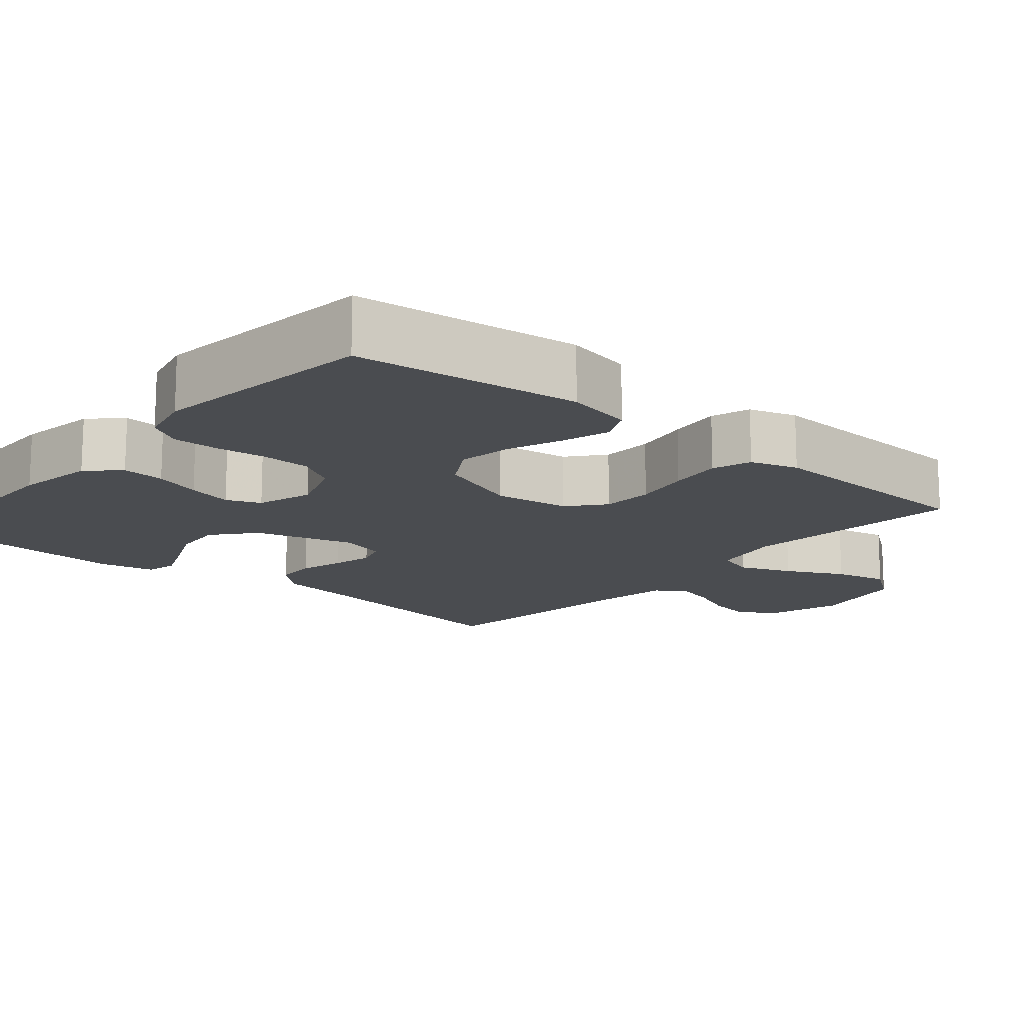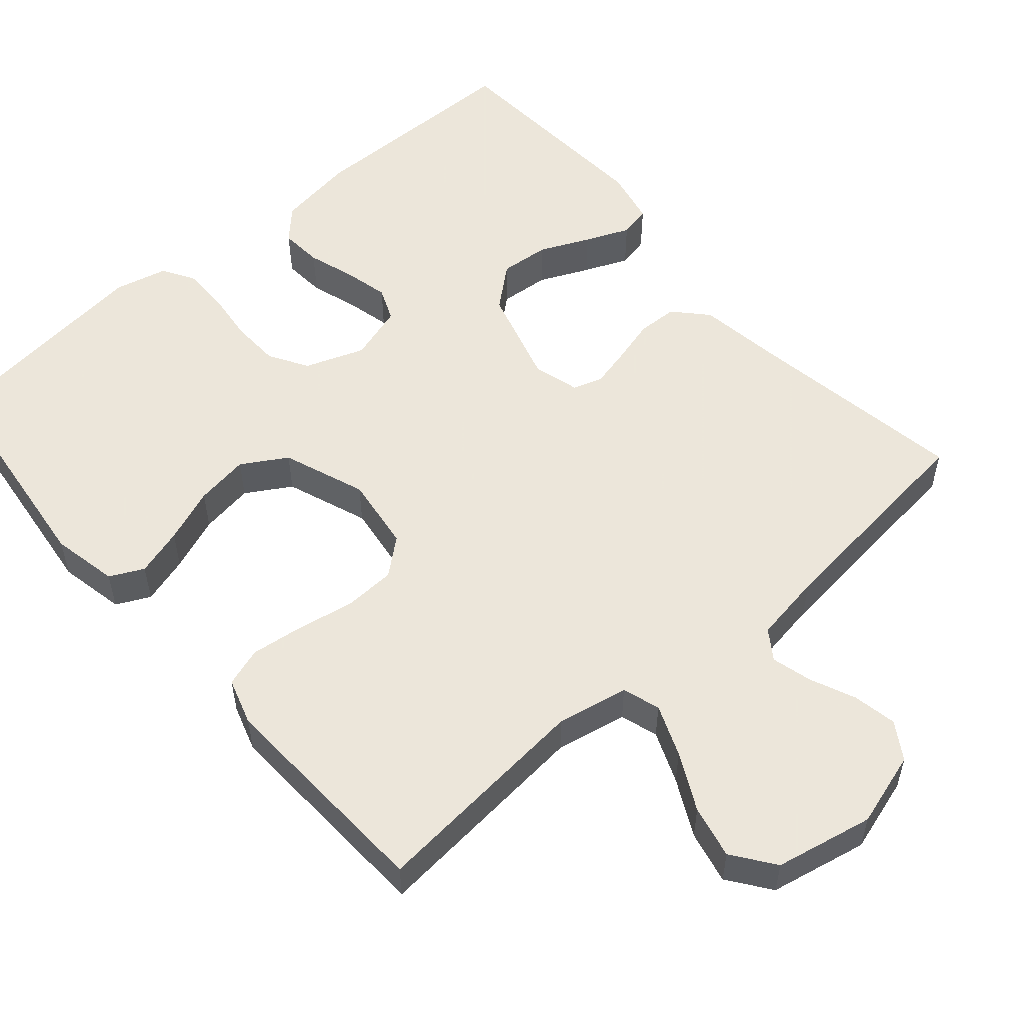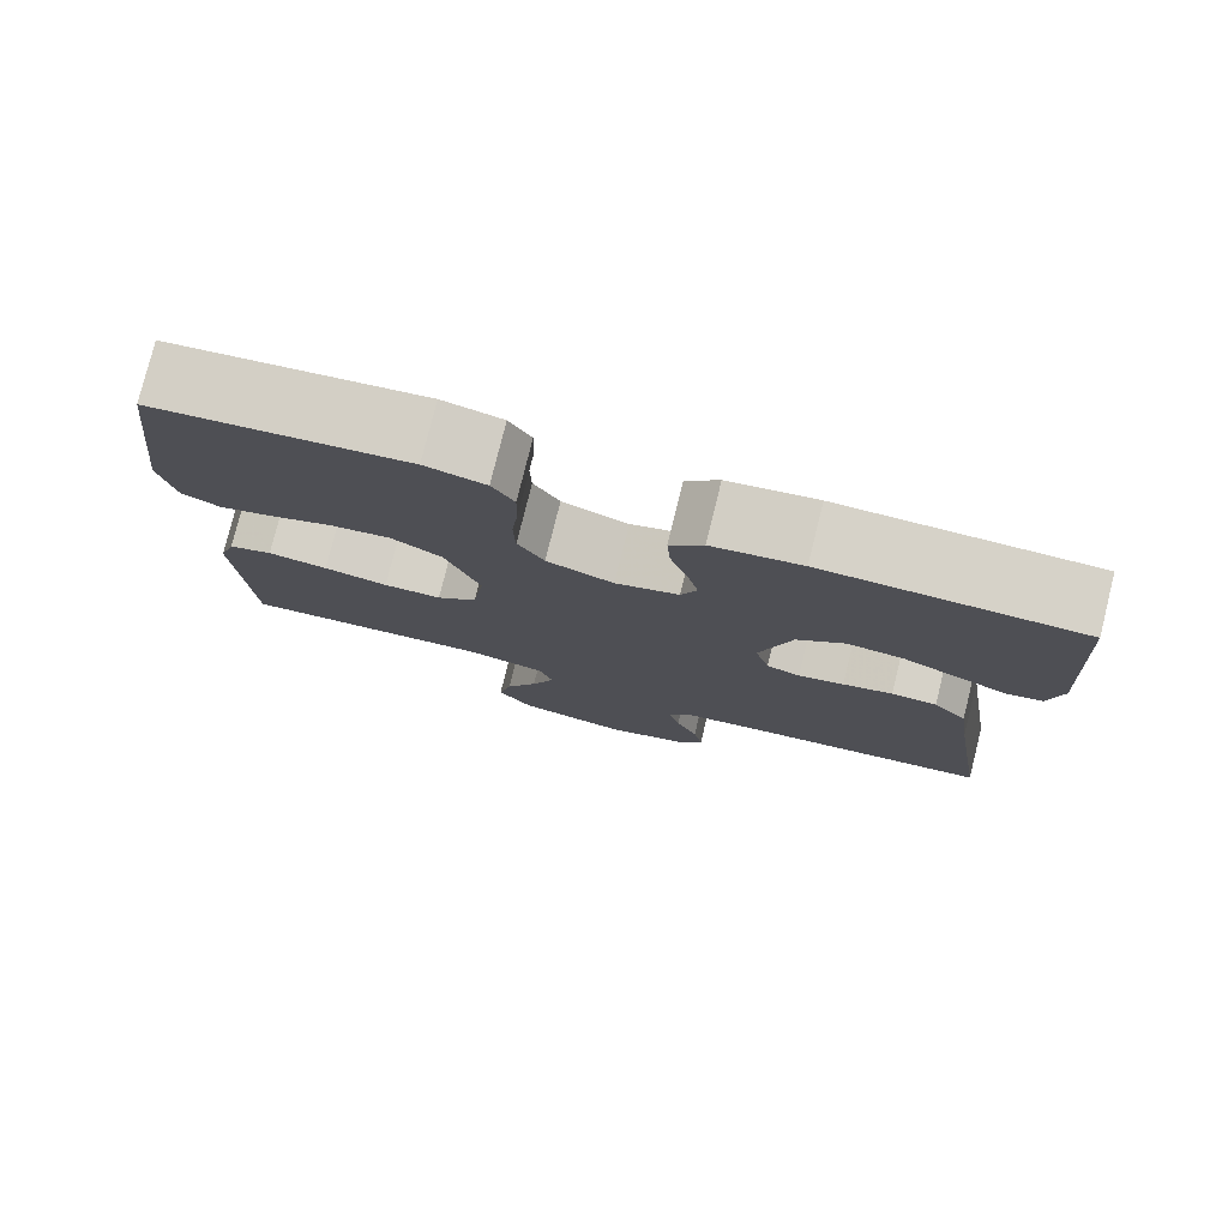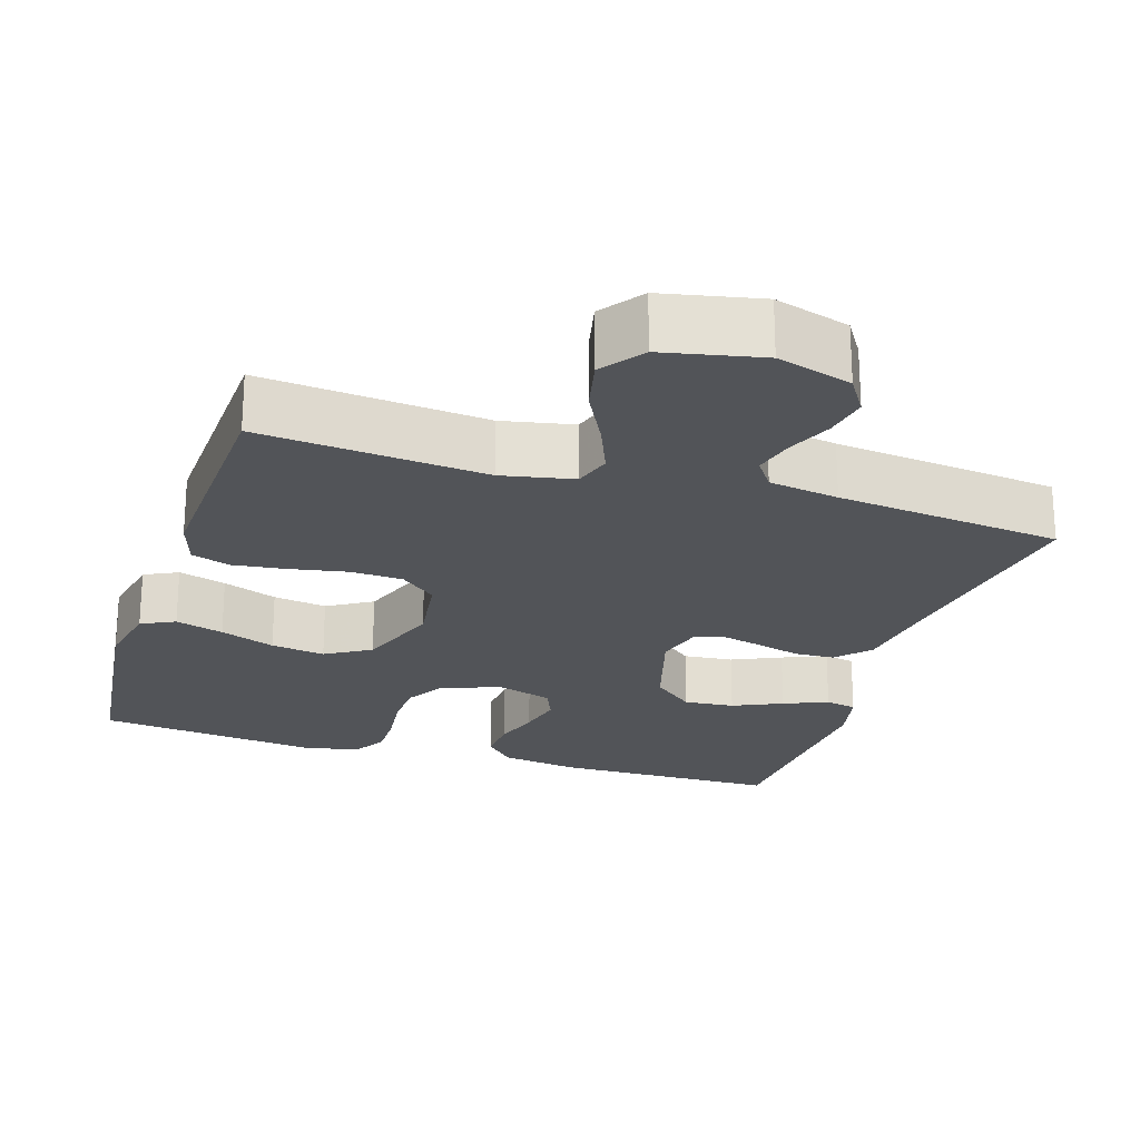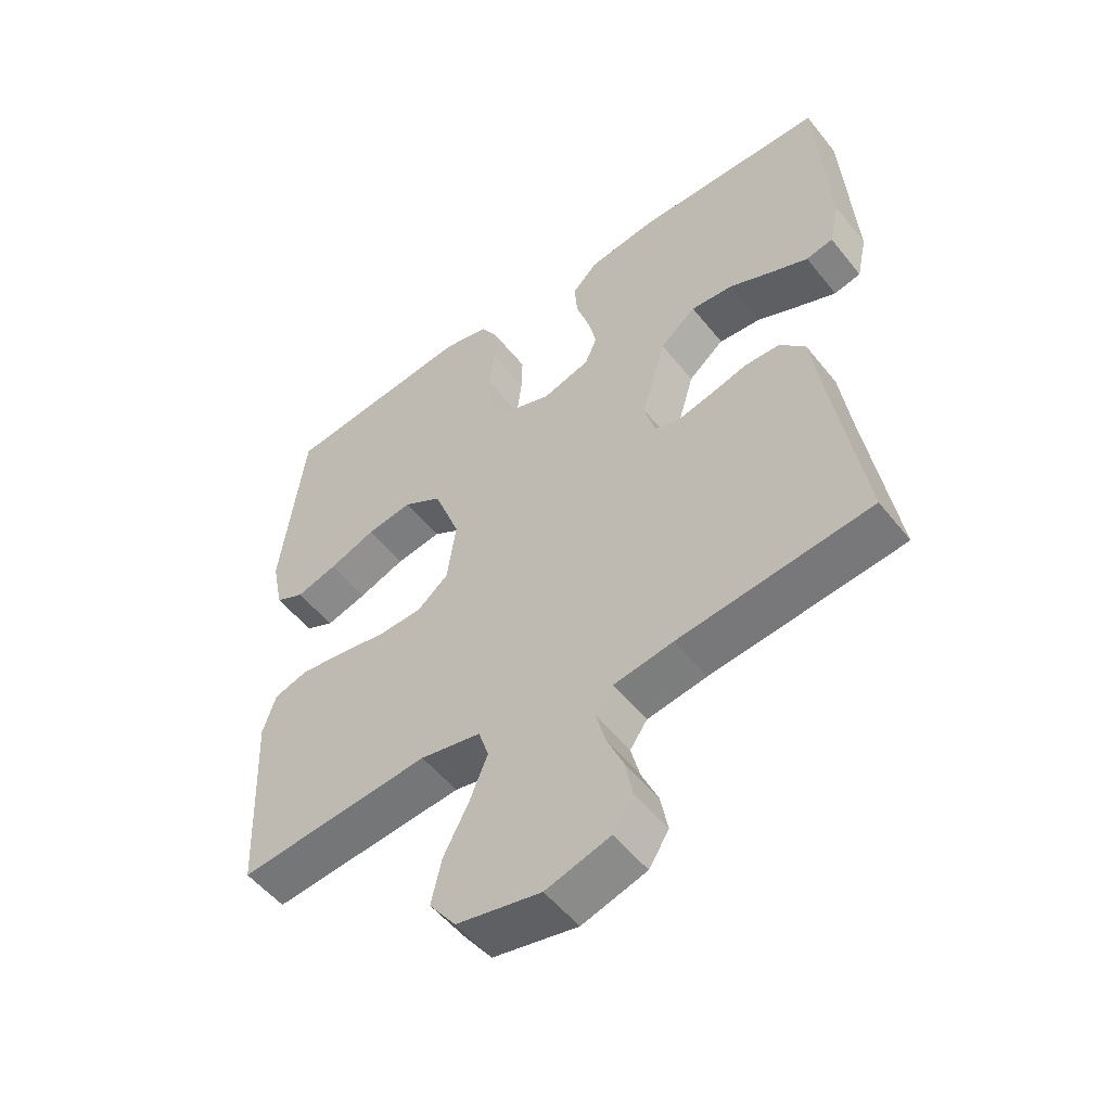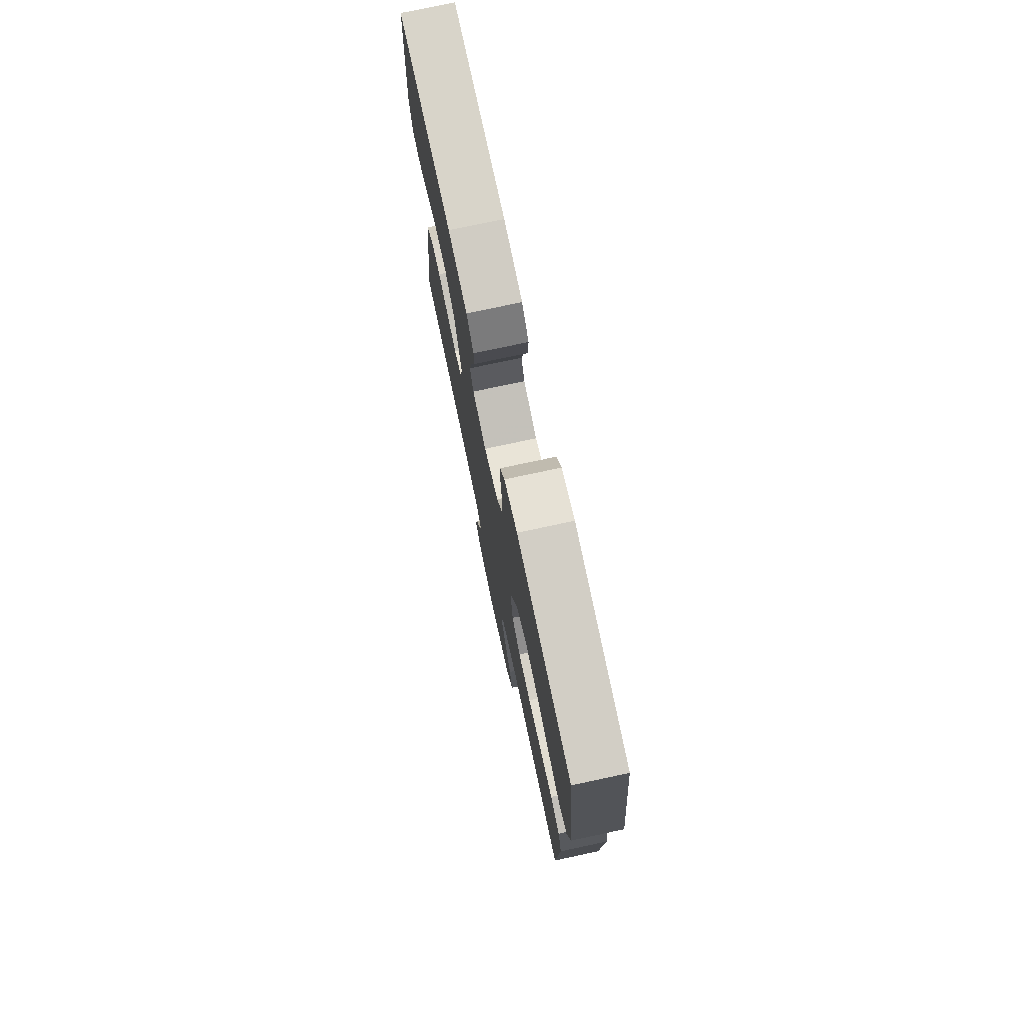
<metadata>
{"format":"obj","ext":"obj","renderer":"f3d","projection":"perspective","resolution":1024,"background":"white","views":[{"elev":-14.9,"azim":49.4,"up":"+Y"},{"elev":54.2,"azim":139.0,"up":"+Y"},{"elev":78.5,"azim":-166.0,"up":"+Z"},{"elev":-22.9,"azim":162.5,"up":"+Y"},{"elev":-53.2,"azim":-142.4,"up":"+Z"},{"elev":76.2,"azim":77.9,"up":"+Z"}]}
</metadata>
<code>
v 0.5 0.07 0.5
v 0.536 0.07 0.2
v 0.518 0.07 0.111
v 0.473 0.07 0.089
v 0.409 0.07 0.108
v 0.336 0.07 0.136
v 0.264 0.07 0.147
v 0.204 0.07 0.111
v 0.163 0.07 0
v 0.177 0.07 -0.1
v 0.225 0.07 -0.14
v 0.294 0.07 -0.143
v 0.37 0.07 -0.129
v 0.441 0.07 -0.12
v 0.493 0.07 -0.137
v 0.513 0.07 -0.2
v 0.5 0.07 -0.5
v 0.2 0.07 -0.472
v 0.105 0.07 -0.491
v 0.089 0.07 -0.541
v 0.117 0.07 -0.61
v 0.156 0.07 -0.686
v 0.172 0.07 -0.757
v 0.131 0.07 -0.813
v 0 0.07 -0.84
v -0.1 0.07 -0.81
v -0.131 0.07 -0.761
v -0.12 0.07 -0.702
v -0.094 0.07 -0.642
v -0.08 0.07 -0.588
v -0.107 0.07 -0.549
v -0.2 0.07 -0.534
v -0.5 0.07 -0.5
v -0.453 0.07 -0.2
v -0.438 0.07 -0.092
v -0.398 0.07 -0.048
v -0.344 0.07 -0.046
v -0.285 0.07 -0.062
v -0.231 0.07 -0.075
v -0.191 0.07 -0.062
v -0.174 0.07 0
v -0.212 0.07 0.131
v -0.268 0.07 0.178
v -0.335 0.07 0.172
v -0.401 0.07 0.142
v -0.46 0.07 0.117
v -0.502 0.07 0.126
v -0.518 0.07 0.2
v -0.5 0.07 0.5
v -0.2 0.07 0.503
v -0.095 0.07 0.487
v -0.056 0.07 0.446
v -0.06 0.07 0.389
v -0.08 0.07 0.326
v -0.094 0.07 0.266
v -0.075 0.07 0.221
v 0 0.07 0.198
v 0.079 0.07 0.227
v 0.11 0.07 0.279
v 0.112 0.07 0.344
v 0.104 0.07 0.413
v 0.103 0.07 0.474
v 0.129 0.07 0.518
v 0.2 0.07 0.535
v 0.5 0 0.5
v 0.536 0 0.2
v 0.518 0 0.111
v 0.473 0 0.089
v 0.409 0 0.108
v 0.336 0 0.136
v 0.264 0 0.147
v 0.204 0 0.111
v 0.163 0 0
v 0.177 0 -0.1
v 0.225 0 -0.14
v 0.294 0 -0.143
v 0.37 0 -0.129
v 0.441 0 -0.12
v 0.493 0 -0.137
v 0.513 0 -0.2
v 0.5 0 -0.5
v 0.2 0 -0.472
v 0.105 0 -0.491
v 0.089 0 -0.541
v 0.117 0 -0.61
v 0.156 0 -0.686
v 0.172 0 -0.757
v 0.131 0 -0.813
v 0 0 -0.84
v -0.1 0 -0.81
v -0.131 0 -0.761
v -0.12 0 -0.702
v -0.094 0 -0.642
v -0.08 0 -0.588
v -0.107 0 -0.549
v -0.2 0 -0.534
v -0.5 0 -0.5
v -0.453 0 -0.2
v -0.438 0 -0.092
v -0.398 0 -0.048
v -0.344 0 -0.046
v -0.285 0 -0.062
v -0.231 0 -0.075
v -0.191 0 -0.062
v -0.174 0 0
v -0.212 0 0.131
v -0.268 0 0.178
v -0.335 0 0.172
v -0.401 0 0.142
v -0.46 0 0.117
v -0.502 0 0.126
v -0.518 0 0.2
v -0.5 0 0.5
v -0.2 0 0.503
v -0.095 0 0.487
v -0.056 0 0.446
v -0.06 0 0.389
v -0.08 0 0.326
v -0.094 0 0.266
v -0.075 0 0.221
v 0 0 0.198
v 0.079 0 0.227
v 0.11 0 0.279
v 0.112 0 0.344
v 0.104 0 0.413
v 0.103 0 0.474
v 0.129 0 0.518
v 0.2 0 0.535
f 60 61 62 63
f 59 60 63 64
f 51 52 53 54
f 51 54 55
f 50 51 55
f 49 50 55 56
f 44 45 46 47
f 44 47 48 49
f 35 36 37 38
f 34 35 38 39
f 32 33 34 39
f 31 32 39 40
f 26 27 28 29
f 26 29 30
f 25 26 30
f 24 25 30
f 21 22 23 24
f 20 21 24 30
f 19 20 30 31
f 15 16 17 18
f 15 18 19
f 12 13 14 15
f 12 15 19 31
f 3 4 5 6
f 3 6 7
f 2 3 7
f 59 64 1 2
f 58 59 2 7
f 57 58 7 8
f 56 57 8 9
f 43 44 49 56
f 42 43 56 9
f 41 42 9 10
f 40 41 10 11
f 31 40 11
f 11 12 31
f 127 126 125 124
f 128 127 124 123
f 118 117 116 115
f 119 118 115
f 119 115 114
f 120 119 114 113
f 111 110 109 108
f 113 112 111 108
f 102 101 100 99
f 103 102 99 98
f 103 98 97 96
f 104 103 96 95
f 93 92 91 90
f 94 93 90
f 94 90 89
f 94 89 88
f 88 87 86 85
f 94 88 85 84
f 95 94 84 83
f 82 81 80 79
f 83 82 79
f 79 78 77 76
f 95 83 79 76
f 70 69 68 67
f 71 70 67
f 71 67 66
f 66 65 128 123
f 71 66 123 122
f 72 71 122 121
f 73 72 121 120
f 120 113 108 107
f 73 120 107 106
f 74 73 106 105
f 75 74 105 104
f 75 104 95
f 95 76 75
f 1 65 66 2
f 2 66 67 3
f 3 67 68 4
f 4 68 69 5
f 5 69 70 6
f 6 70 71 7
f 7 71 72 8
f 8 72 73 9
f 9 73 74 10
f 10 74 75 11
f 11 75 76 12
f 12 76 77 13
f 13 77 78 14
f 14 78 79 15
f 15 79 80 16
f 16 80 81 17
f 17 81 82 18
f 18 82 83 19
f 19 83 84 20
f 20 84 85 21
f 21 85 86 22
f 22 86 87 23
f 23 87 88 24
f 24 88 89 25
f 25 89 90 26
f 26 90 91 27
f 27 91 92 28
f 28 92 93 29
f 29 93 94 30
f 30 94 95 31
f 31 95 96 32
f 32 96 97 33
f 33 97 98 34
f 34 98 99 35
f 35 99 100 36
f 36 100 101 37
f 37 101 102 38
f 38 102 103 39
f 39 103 104 40
f 40 104 105 41
f 41 105 106 42
f 42 106 107 43
f 43 107 108 44
f 44 108 109 45
f 45 109 110 46
f 46 110 111 47
f 47 111 112 48
f 48 112 113 49
f 49 113 114 50
f 50 114 115 51
f 51 115 116 52
f 52 116 117 53
f 53 117 118 54
f 54 118 119 55
f 55 119 120 56
f 56 120 121 57
f 57 121 122 58
f 58 122 123 59
f 59 123 124 60
f 60 124 125 61
f 61 125 126 62
f 62 126 127 63
f 63 127 128 64
f 64 128 65 1

</code>
